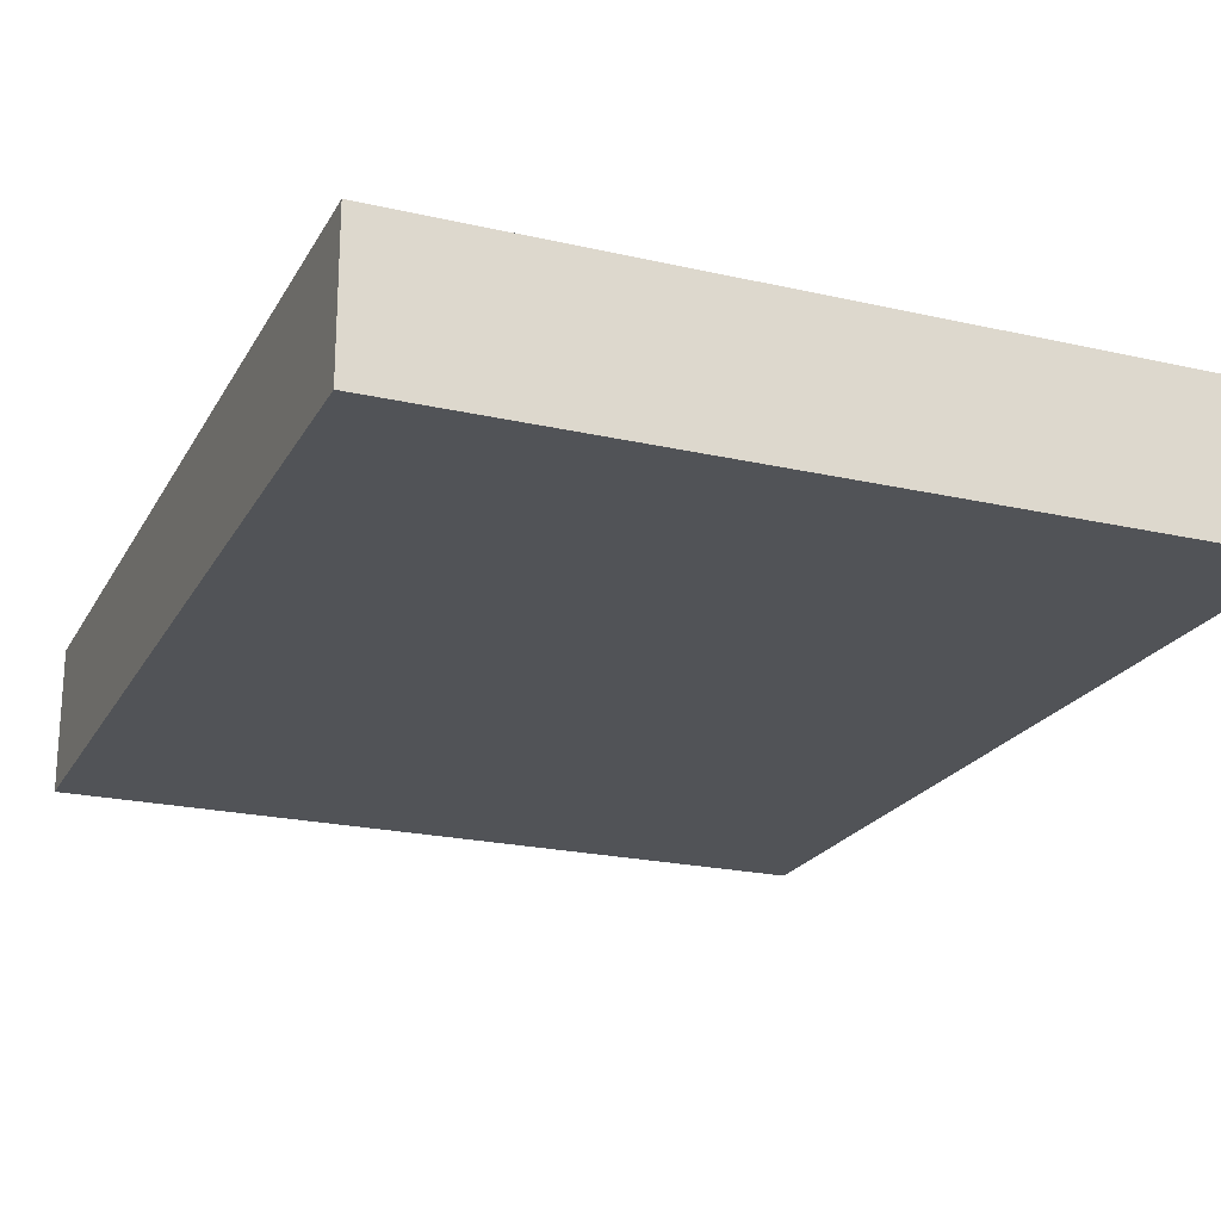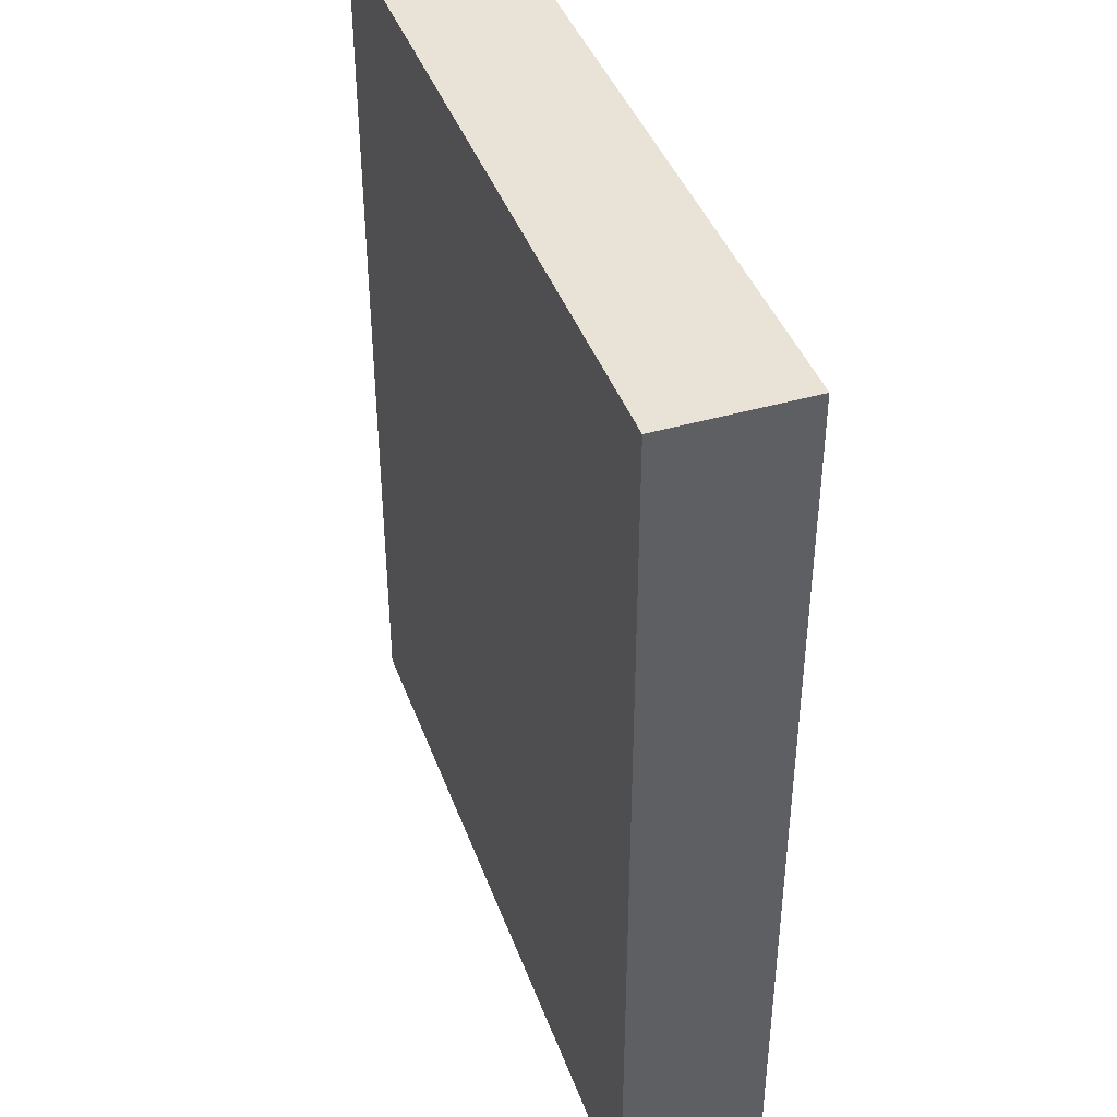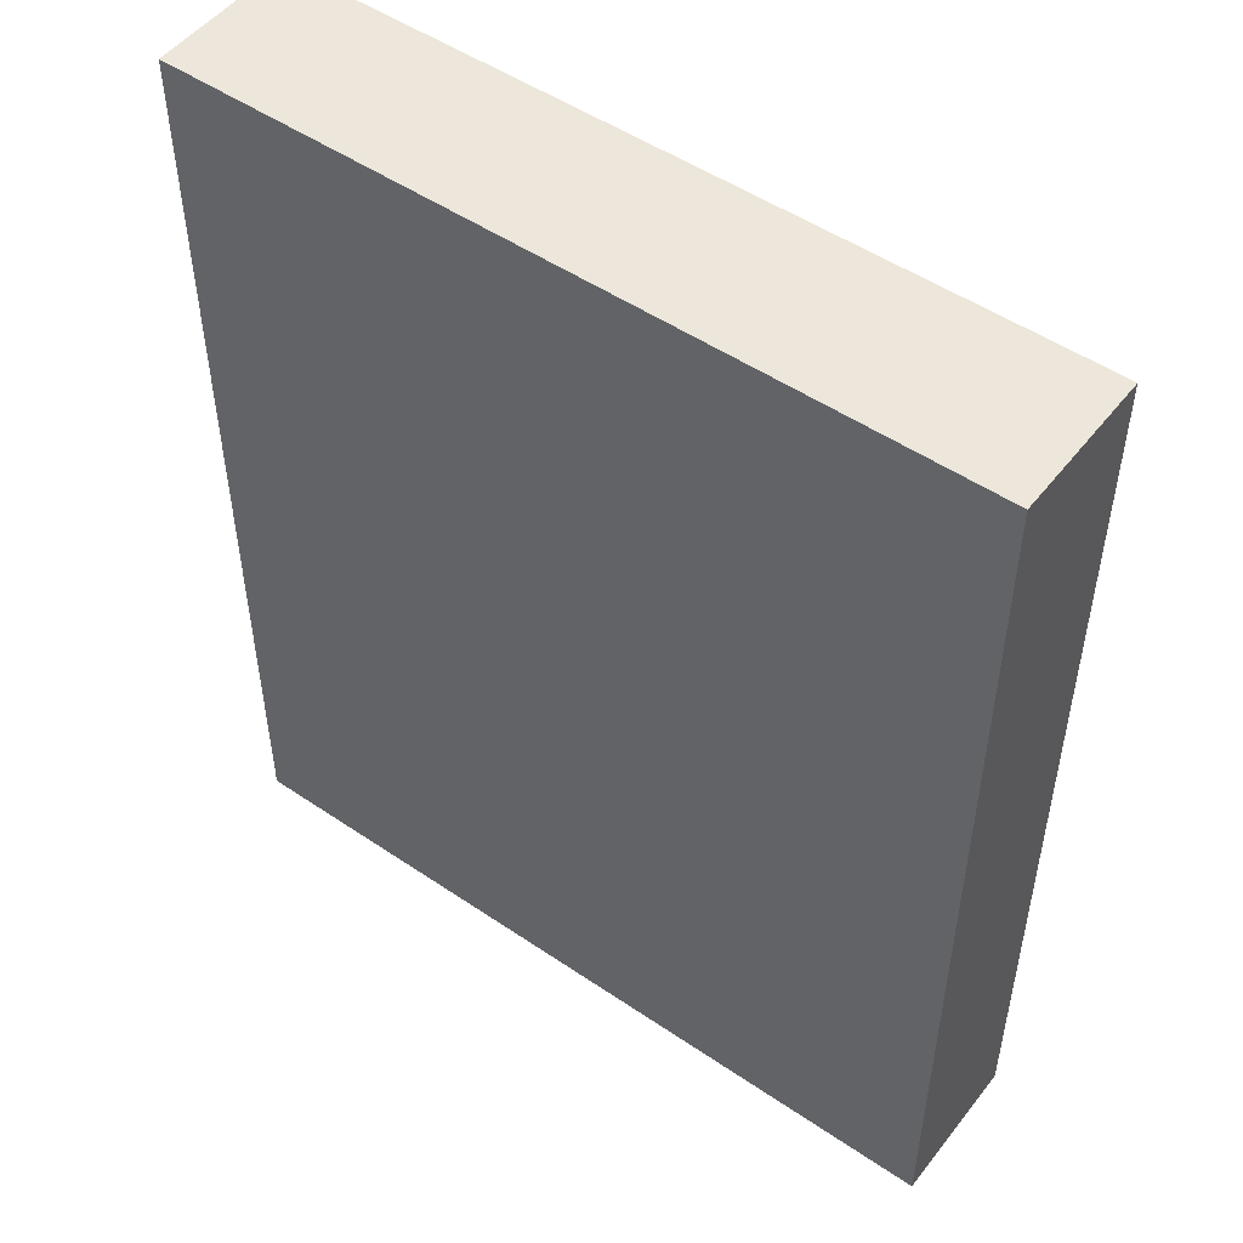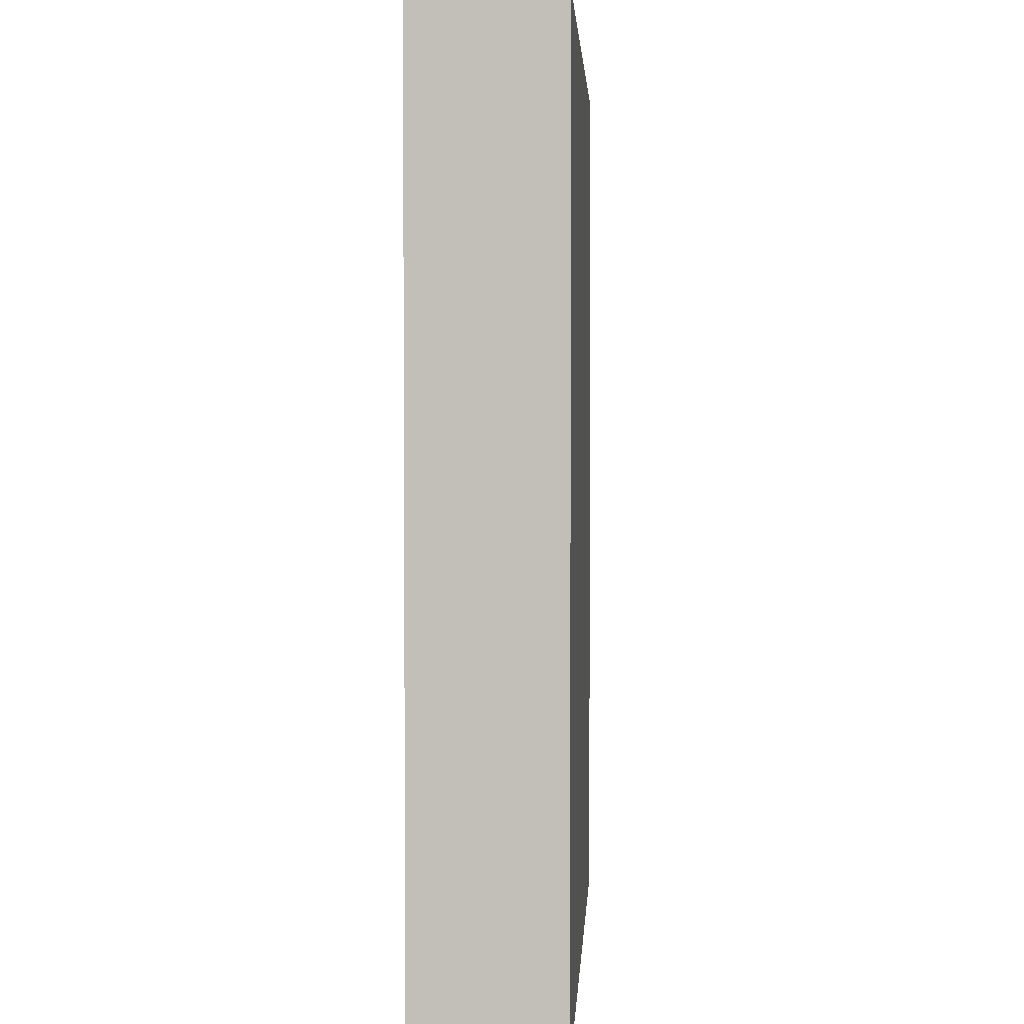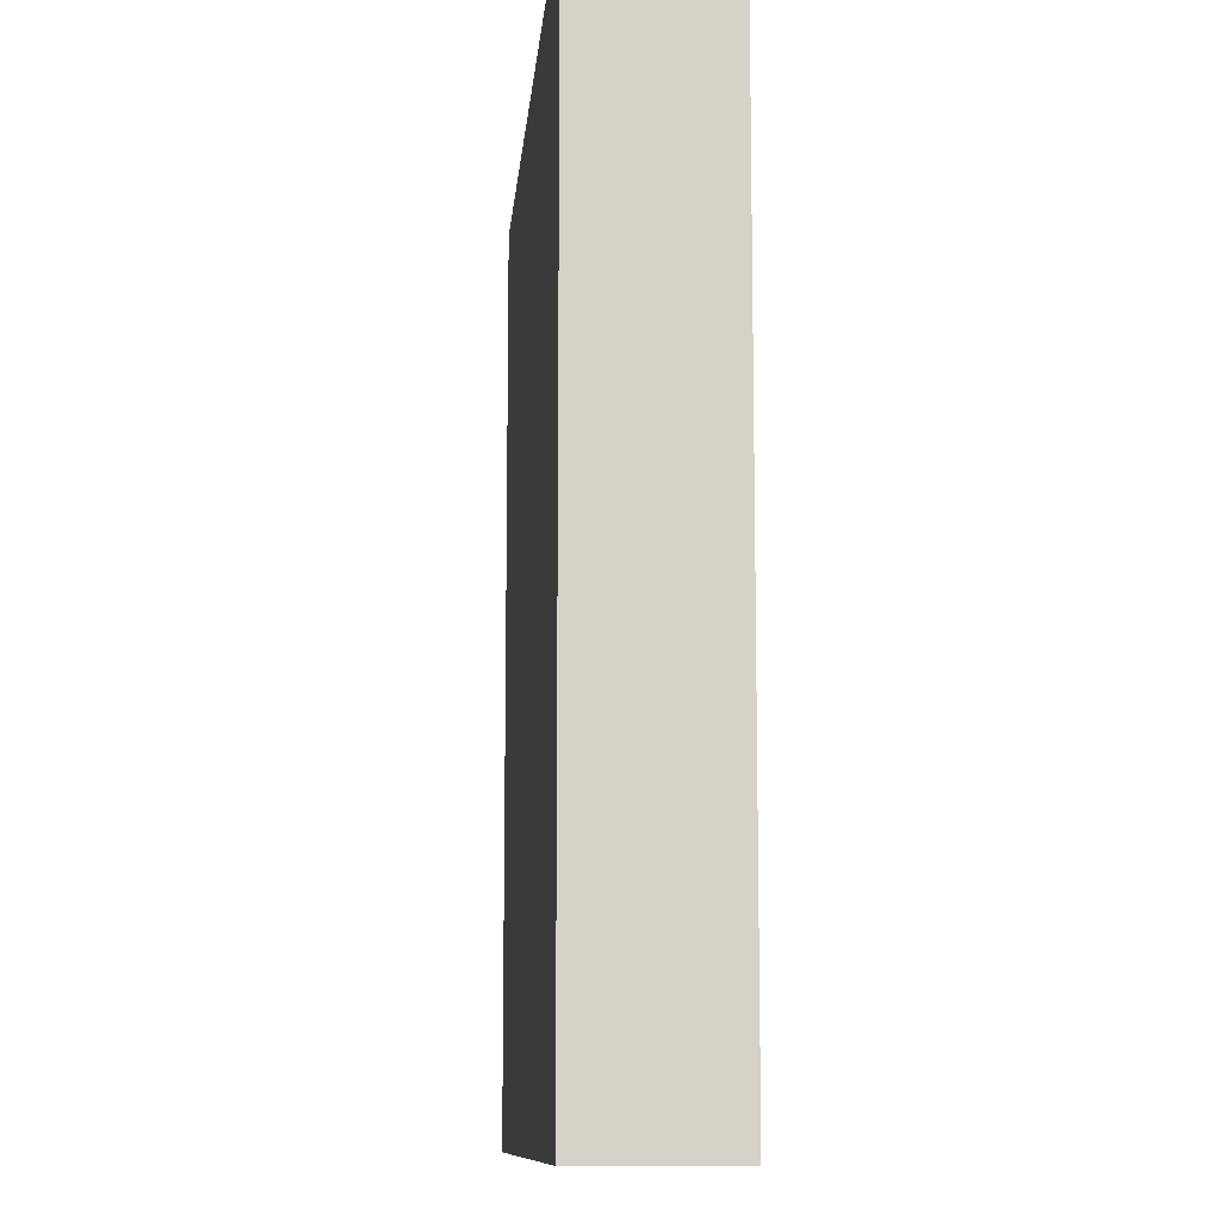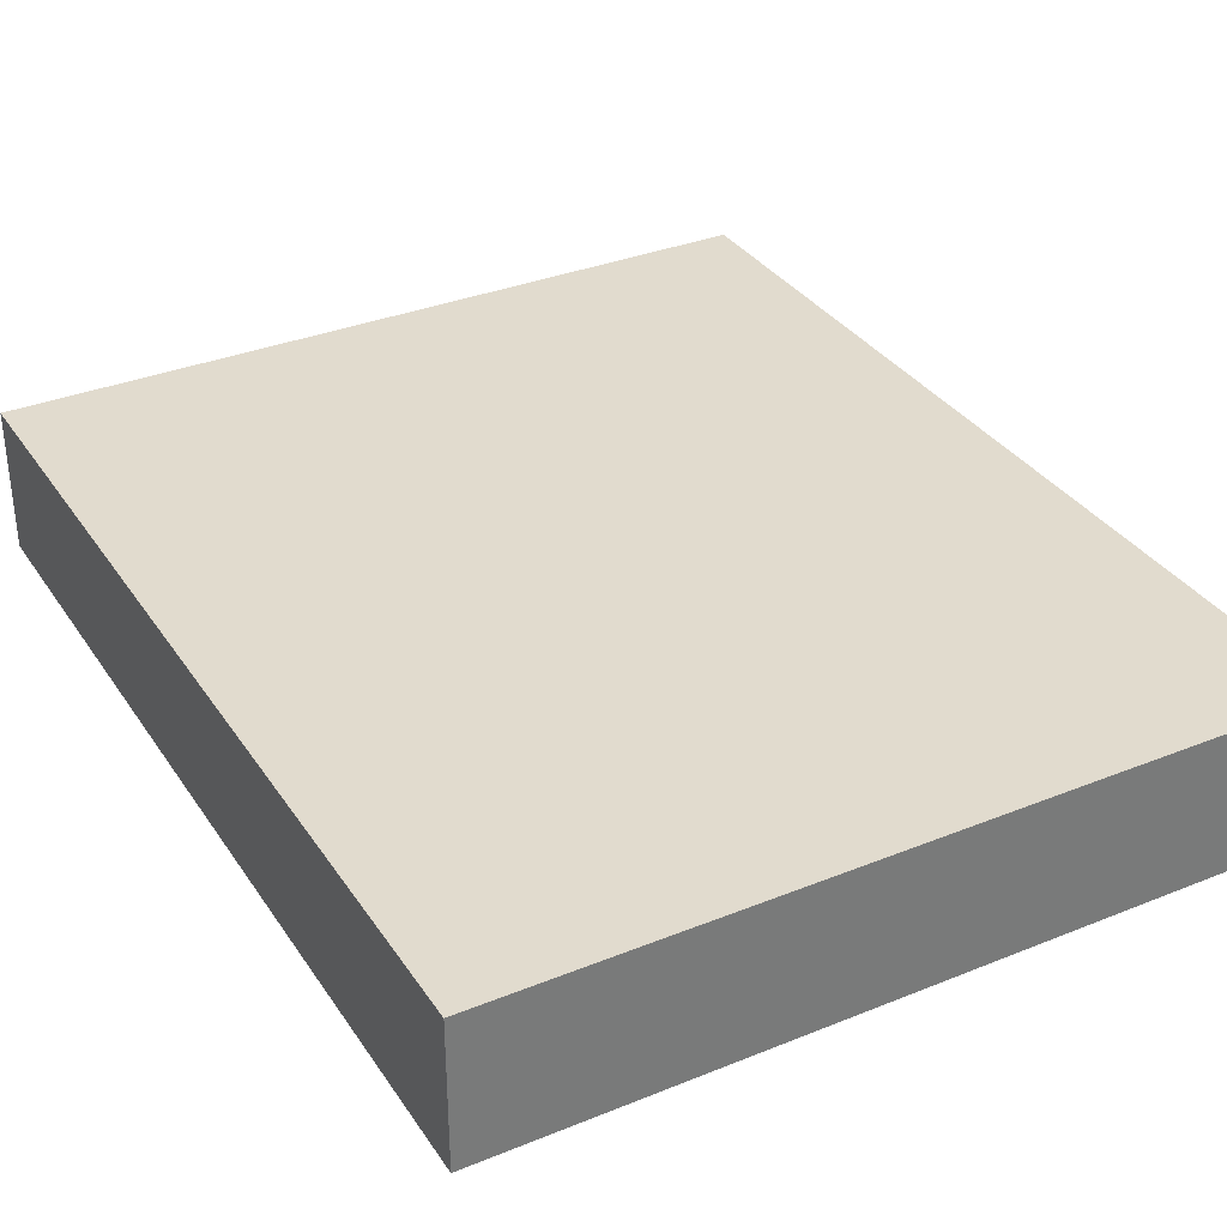
<metadata>
{"format":"obj","ext":"obj","renderer":"f3d","projection":"perspective","resolution":1024,"background":"white","views":[{"elev":-21.7,"azim":158.0,"up":"+Z"},{"elev":41.9,"azim":70.7,"up":"+Y"},{"elev":50.6,"azim":-143.4,"up":"+Y"},{"elev":2.8,"azim":93.2,"up":"+Y"},{"elev":-10.6,"azim":-95.0,"up":"+Y"},{"elev":33.8,"azim":-28.8,"up":"+Z"}]}
</metadata>
<code>
v -0.09626 -0.1163 -0.01803
v -0.09626 -0.1163 0.01803
v -0.09626 0.1163 -0.01803
v -0.09626 0.1163 0.01803
v 0.09626 -0.1163 -0.01803
v 0.09626 -0.1163 0.01803
v 0.09626 0.1163 -0.01803
v 0.09626 0.1163 0.01803
f 2 4 1
f 5 2 1
f 1 4 3
f 3 5 1
f 2 8 4
f 6 2 5
f 6 8 2
f 4 8 3
f 7 5 3
f 3 8 7
f 7 6 5
f 8 6 7

</code>
